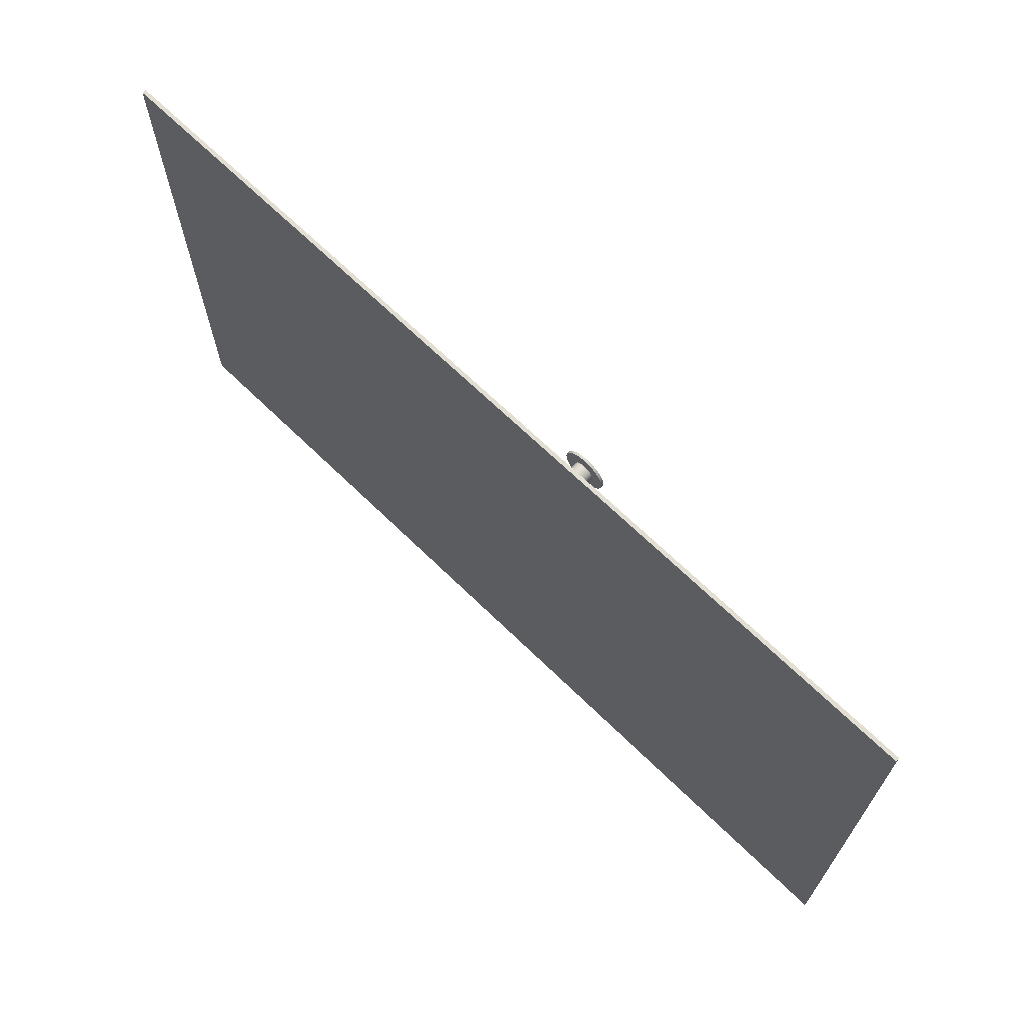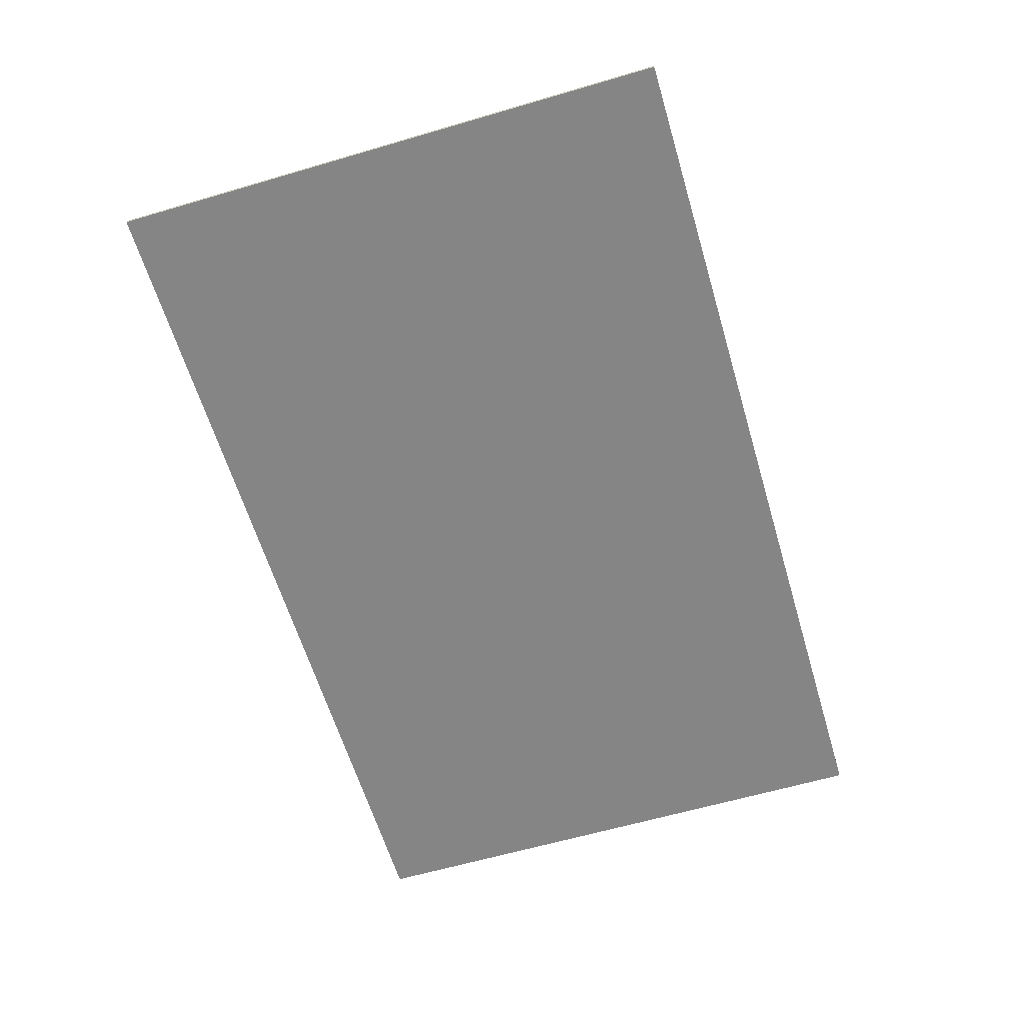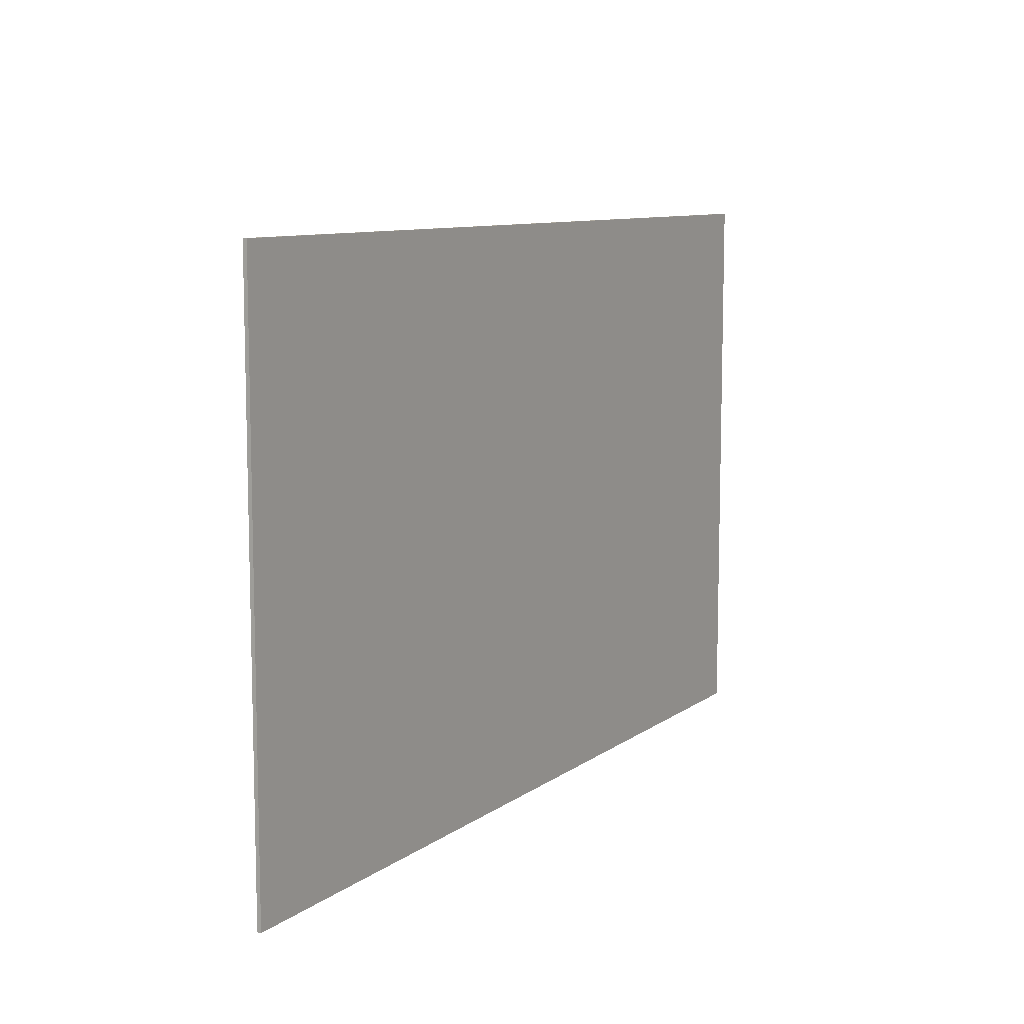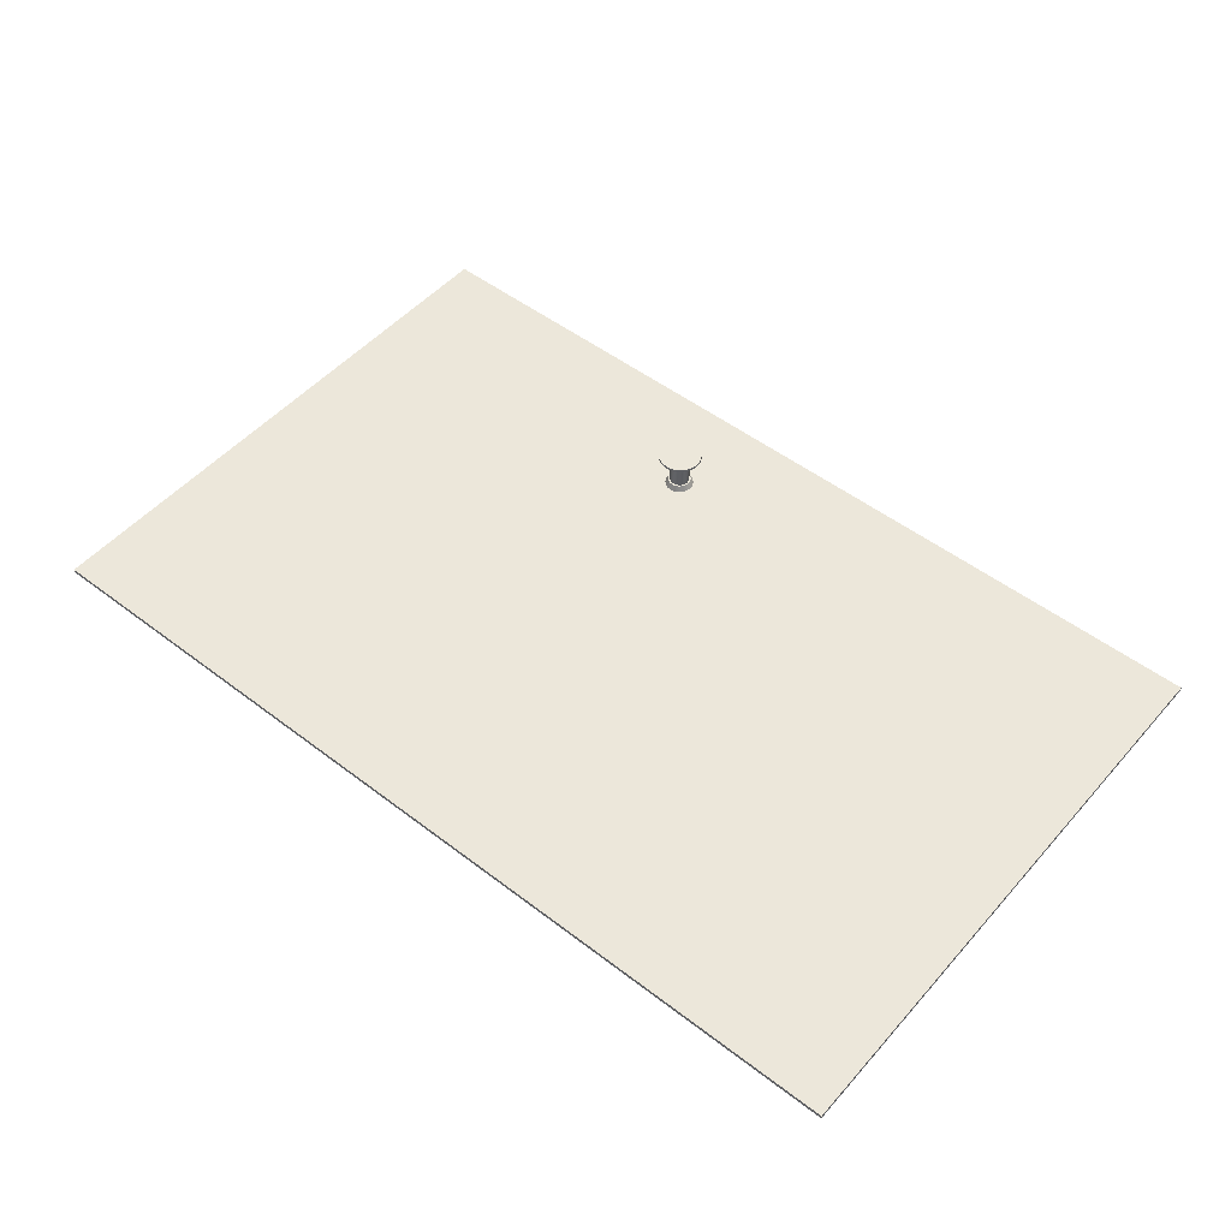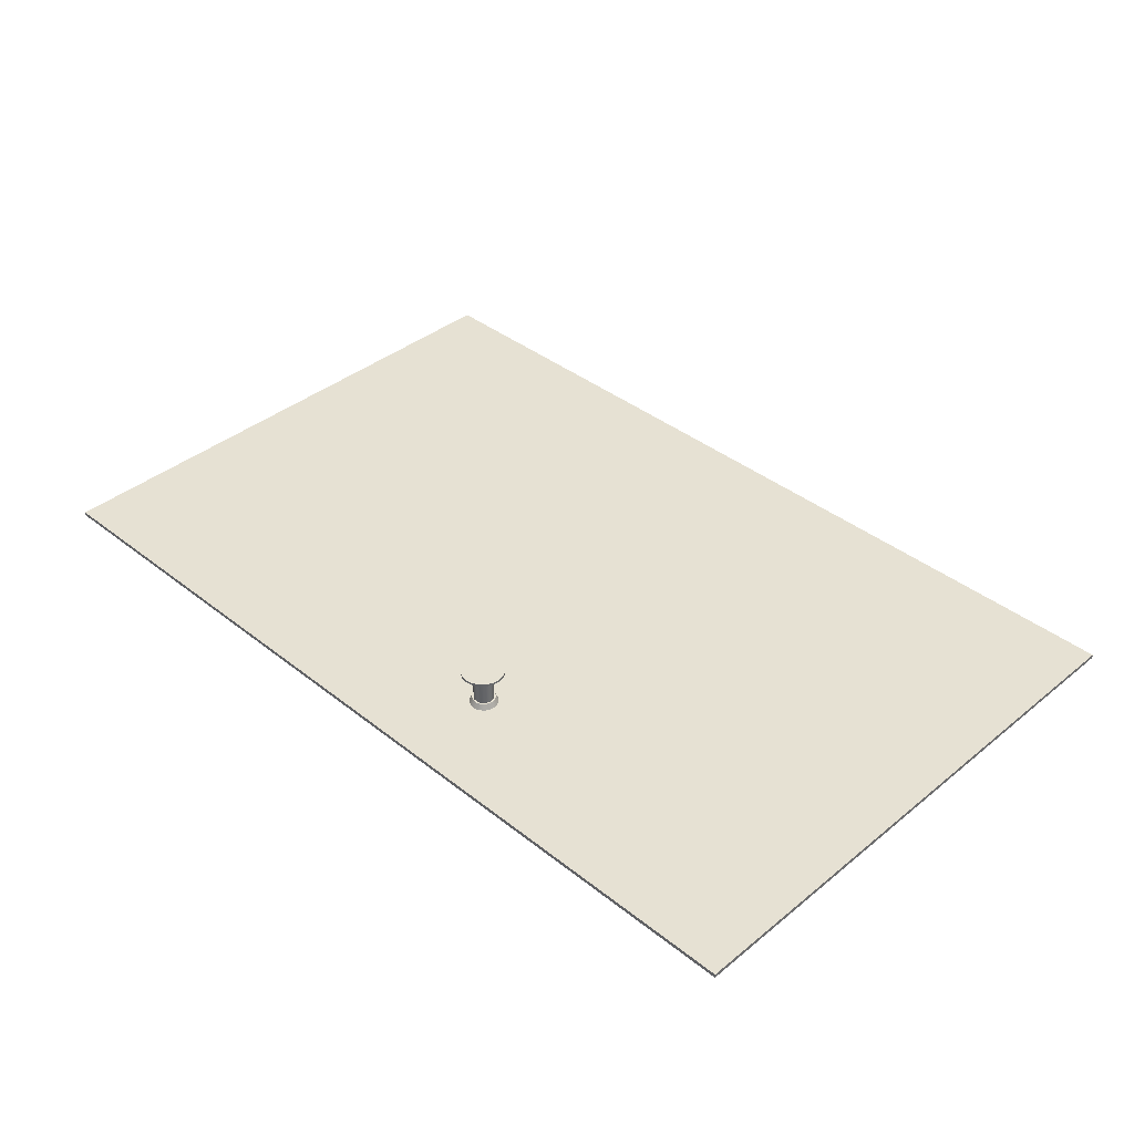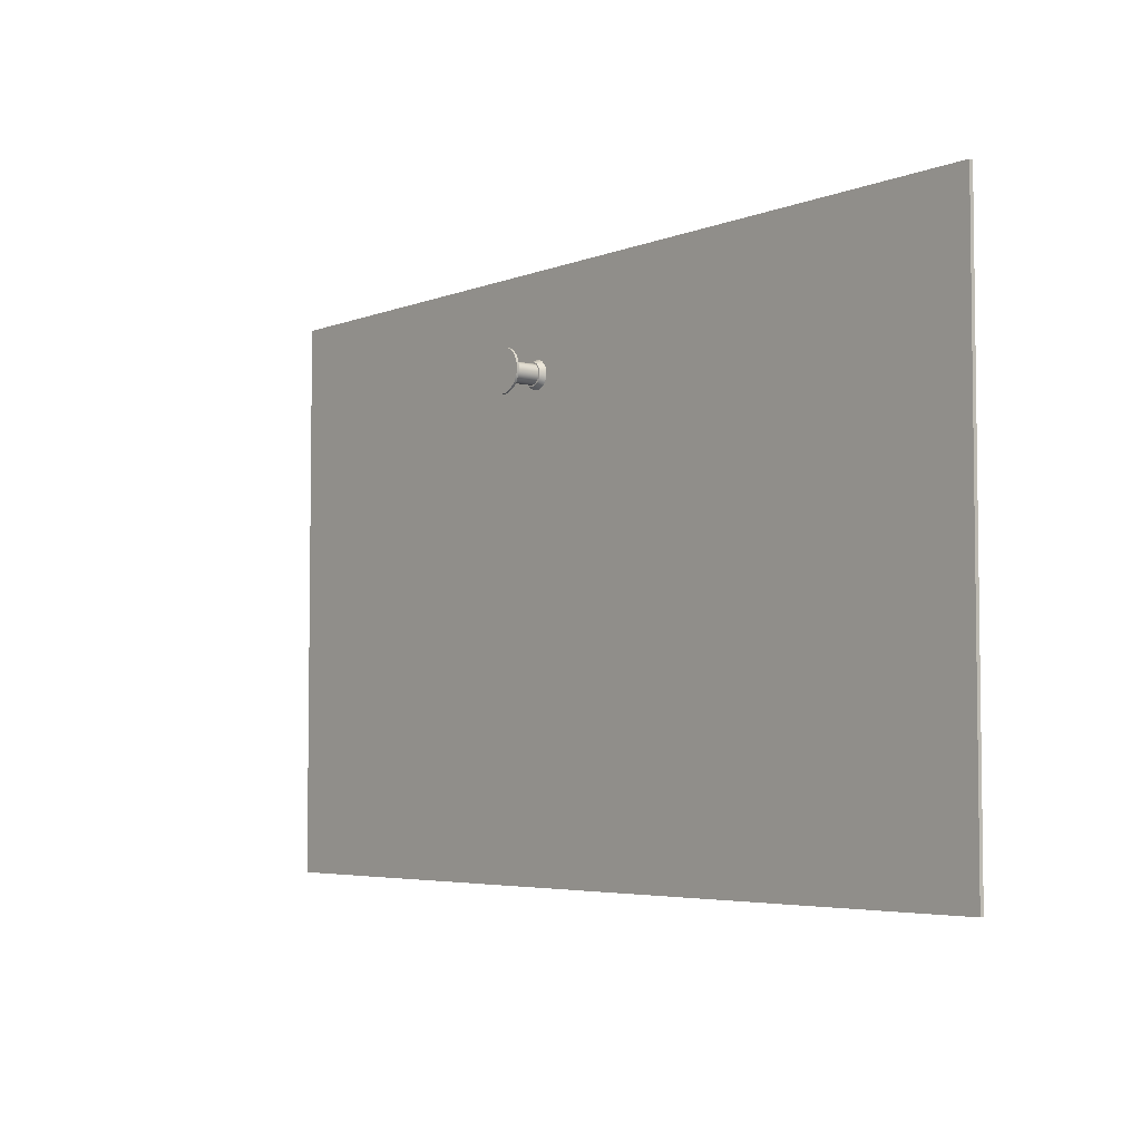
<metadata>
{"format":"obj","ext":"obj","renderer":"f3d","projection":"perspective","resolution":1024,"background":"white","views":[{"elev":67.8,"azim":44.3,"up":"+Z"},{"elev":-61.9,"azim":106.6,"up":"+Y"},{"elev":9.5,"azim":-60.2,"up":"+Z"},{"elev":50.9,"azim":-140.2,"up":"+Y"},{"elev":38.9,"azim":44.6,"up":"+Y"},{"elev":-4.7,"azim":-129.2,"up":"+Z"}]}
</metadata>
<code>
g default
v -8 0 5
v 8 0 5
v -8 0.06787 5
v 8 0.06787 5
v -8 0.06787 -5
v 8 0.06787 -5
v -8 0 -5
v 8 0 -5
g pCube1
f 1 2 4 3
f 3 4 6 5
f 5 6 8 7
f 7 8 2 1
f 2 8 6 4
f 7 1 3 5
g default
v 1.428 0.009135 3.239
v 1.403 0.009135 3.189
v 1.364 0.009135 3.15
v 1.315 0.009135 3.125
v 1.261 0.009135 3.117
v 1.206 0.009135 3.125
v 1.157 0.009135 3.15
v 1.118 0.009135 3.189
v 1.093 0.009135 3.239
v 1.084 0.009135 3.293
v 1.093 0.009135 3.348
v 1.118 0.009135 3.397
v 1.157 0.009135 3.436
v 1.206 0.009135 3.461
v 1.261 0.009135 3.47
v 1.315 0.009135 3.461
v 1.364 0.009135 3.436
v 1.403 0.009135 3.397
v 1.428 0.009135 3.348
v 1.437 0.009135 3.293
v 1.428 0.7753 3.239
v 1.403 0.7753 3.189
v 1.364 0.7753 3.15
v 1.315 0.7753 3.125
v 1.261 0.7753 3.117
v 1.206 0.7753 3.125
v 1.157 0.7753 3.15
v 1.118 0.7753 3.189
v 1.093 0.7753 3.239
v 1.084 0.7753 3.293
v 1.093 0.7753 3.348
v 1.118 0.7753 3.397
v 1.157 0.7753 3.436
v 1.206 0.7753 3.461
v 1.261 0.7753 3.47
v 1.315 0.7753 3.461
v 1.364 0.7753 3.436
v 1.403 0.7753 3.397
v 1.428 0.7753 3.348
v 1.437 0.7753 3.293
v 1.261 0.009135 3.293
v 1.261 0.7753 3.293
v 1.428 0.7313 3.239
v 1.403 0.7313 3.189
v 1.364 0.7313 3.15
v 1.315 0.7313 3.125
v 1.261 0.7313 3.117
v 1.206 0.7313 3.125
v 1.157 0.7313 3.15
v 1.118 0.7313 3.189
v 1.093 0.7313 3.239
v 1.084 0.7313 3.293
v 1.093 0.7313 3.348
v 1.118 0.7313 3.397
v 1.157 0.7313 3.436
v 1.206 0.7313 3.461
v 1.261 0.7313 3.47
v 1.315 0.7313 3.461
v 1.364 0.7313 3.436
v 1.403 0.7313 3.397
v 1.428 0.7313 3.348
v 1.437 0.7313 3.293
v 1.625 0.7313 3.175
v 1.57 0.7313 3.068
v 1.57 0.7753 3.068
v 1.625 0.7753 3.175
v 1.486 0.7313 2.983
v 1.486 0.7753 2.983
v 1.379 0.7313 2.929
v 1.379 0.7753 2.929
v 1.261 0.7313 2.91
v 1.261 0.7753 2.91
v 1.142 0.7313 2.929
v 1.142 0.7753 2.929
v 1.036 0.7313 2.983
v 1.036 0.7753 2.983
v 0.951 0.7313 3.068
v 0.951 0.7753 3.068
v 0.8966 0.7313 3.175
v 0.8966 0.7753 3.175
v 0.8779 0.7313 3.293
v 0.8779 0.7753 3.293
v 0.8966 0.7313 3.411
v 0.8966 0.7753 3.411
v 0.951 0.7313 3.518
v 0.951 0.7753 3.518
v 1.036 0.7313 3.603
v 1.036 0.7753 3.603
v 1.142 0.7313 3.657
v 1.142 0.7753 3.657
v 1.261 0.7313 3.676
v 1.261 0.7753 3.676
v 1.379 0.7313 3.657
v 1.379 0.7753 3.657
v 1.486 0.7313 3.603
v 1.486 0.7753 3.603
v 1.57 0.7313 3.518
v 1.57 0.7753 3.518
v 1.625 0.7313 3.411
v 1.625 0.7753 3.411
v 1.643 0.7313 3.293
v 1.643 0.7753 3.293
v 1.428 0.1694 3.239
v 1.403 0.1694 3.189
v 1.364 0.1694 3.15
v 1.315 0.1694 3.125
v 1.261 0.1694 3.117
v 1.206 0.1694 3.125
v 1.157 0.1694 3.15
v 1.118 0.1694 3.189
v 1.093 0.1694 3.239
v 1.084 0.1694 3.293
v 1.093 0.1694 3.348
v 1.118 0.1694 3.397
v 1.157 0.1694 3.436
v 1.206 0.1694 3.461
v 1.261 0.1694 3.47
v 1.315 0.1694 3.461
v 1.364 0.1694 3.436
v 1.403 0.1694 3.397
v 1.428 0.1694 3.348
v 1.437 0.1694 3.293
v 1.525 0.009135 3.207
v 1.485 0.009135 3.13
v 1.426 0.1694 3.173
v 1.455 0.1694 3.23
v 1.424 0.009135 3.069
v 1.38 0.1694 3.128
v 1.346 0.009135 3.029
v 1.324 0.1694 3.099
v 1.261 0.009135 3.016
v 1.261 0.1694 3.089
v 1.175 0.009135 3.029
v 1.198 0.1694 3.099
v 1.097 0.009135 3.069
v 1.141 0.1694 3.128
v 1.036 0.009135 3.13
v 1.096 0.1694 3.173
v 0.9966 0.009135 3.207
v 1.067 0.1694 3.23
v 0.983 0.009135 3.293
v 1.057 0.1694 3.293
v 0.9966 0.009135 3.379
v 1.067 0.1694 3.356
v 1.036 0.009135 3.456
v 1.096 0.1694 3.413
v 1.097 0.009135 3.518
v 1.141 0.1694 3.458
v 1.175 0.009135 3.557
v 1.198 0.1694 3.487
v 1.261 0.009135 3.571
v 1.261 0.1694 3.497
v 1.346 0.009135 3.557
v 1.324 0.1694 3.487
v 1.424 0.009135 3.518
v 1.38 0.1694 3.458
v 1.485 0.009135 3.456
v 1.426 0.1694 3.413
v 1.525 0.009135 3.379
v 1.455 0.1694 3.356
v 1.538 0.009135 3.293
v 1.465 0.1694 3.293
g polySurface61 ConceptHouse1:pPlane21
f 71 72 73 74
f 72 75 76 73
f 75 77 78 76
f 77 79 80 78
f 79 81 82 80
f 81 83 84 82
f 83 85 86 84
f 85 87 88 86
f 87 89 90 88
f 89 91 92 90
f 91 93 94 92
f 93 95 96 94
f 95 97 98 96
f 97 99 100 98
f 99 101 102 100
f 101 103 104 102
f 103 105 106 104
f 105 107 108 106
f 107 109 110 108
f 109 71 74 110
f 10 9 49
f 11 10 49
f 12 11 49
f 13 12 49
f 14 13 49
f 15 14 49
f 16 15 49
f 17 16 49
f 18 17 49
f 19 18 49
f 20 19 49
f 21 20 49
f 22 21 49
f 23 22 49
f 24 23 49
f 25 24 49
f 26 25 49
f 27 26 49
f 28 27 49
f 9 28 49
f 29 30 50
f 30 31 50
f 31 32 50
f 32 33 50
f 33 34 50
f 34 35 50
f 35 36 50
f 36 37 50
f 37 38 50
f 38 39 50
f 39 40 50
f 40 41 50
f 41 42 50
f 42 43 50
f 43 44 50
f 44 45 50
f 45 46 50
f 46 47 50
f 47 48 50
f 48 29 50
f 111 112 52 51
f 112 113 53 52
f 113 114 54 53
f 114 115 55 54
f 115 116 56 55
f 116 117 57 56
f 117 118 58 57
f 118 119 59 58
f 119 120 60 59
f 120 121 61 60
f 121 122 62 61
f 122 123 63 62
f 123 124 64 63
f 124 125 65 64
f 125 126 66 65
f 126 127 67 66
f 127 128 68 67
f 128 129 69 68
f 129 130 70 69
f 130 111 51 70
f 51 52 72 71
f 30 29 74 73
f 52 53 75 72
f 31 30 73 76
f 53 54 77 75
f 32 31 76 78
f 54 55 79 77
f 33 32 78 80
f 55 56 81 79
f 34 33 80 82
f 56 57 83 81
f 35 34 82 84
f 57 58 85 83
f 36 35 84 86
f 58 59 87 85
f 37 36 86 88
f 59 60 89 87
f 38 37 88 90
f 60 61 91 89
f 39 38 90 92
f 61 62 93 91
f 40 39 92 94
f 62 63 95 93
f 41 40 94 96
f 63 64 97 95
f 42 41 96 98
f 64 65 99 97
f 43 42 98 100
f 65 66 101 99
f 44 43 100 102
f 66 67 103 101
f 45 44 102 104
f 67 68 105 103
f 46 45 104 106
f 68 69 107 105
f 47 46 106 108
f 69 70 109 107
f 48 47 108 110
f 70 51 71 109
f 29 48 110 74
f 131 132 133 134
f 132 135 136 133
f 135 137 138 136
f 137 139 140 138
f 139 141 142 140
f 141 143 144 142
f 143 145 146 144
f 145 147 148 146
f 147 149 150 148
f 149 151 152 150
f 151 153 154 152
f 153 155 156 154
f 155 157 158 156
f 157 159 160 158
f 159 161 162 160
f 161 163 164 162
f 163 165 166 164
f 165 167 168 166
f 167 169 170 168
f 169 131 134 170
f 9 10 132 131
f 112 111 134 133
f 10 11 135 132
f 113 112 133 136
f 11 12 137 135
f 114 113 136 138
f 12 13 139 137
f 115 114 138 140
f 13 14 141 139
f 116 115 140 142
f 14 15 143 141
f 117 116 142 144
f 15 16 145 143
f 118 117 144 146
f 16 17 147 145
f 119 118 146 148
f 17 18 149 147
f 120 119 148 150
f 18 19 151 149
f 121 120 150 152
f 19 20 153 151
f 122 121 152 154
f 20 21 155 153
f 123 122 154 156
f 21 22 157 155
f 124 123 156 158
f 22 23 159 157
f 125 124 158 160
f 23 24 161 159
f 126 125 160 162
f 24 25 163 161
f 127 126 162 164
f 25 26 165 163
f 128 127 164 166
f 26 27 167 165
f 129 128 166 168
f 27 28 169 167
f 130 129 168 170
f 28 9 131 169
f 111 130 170 134

</code>
